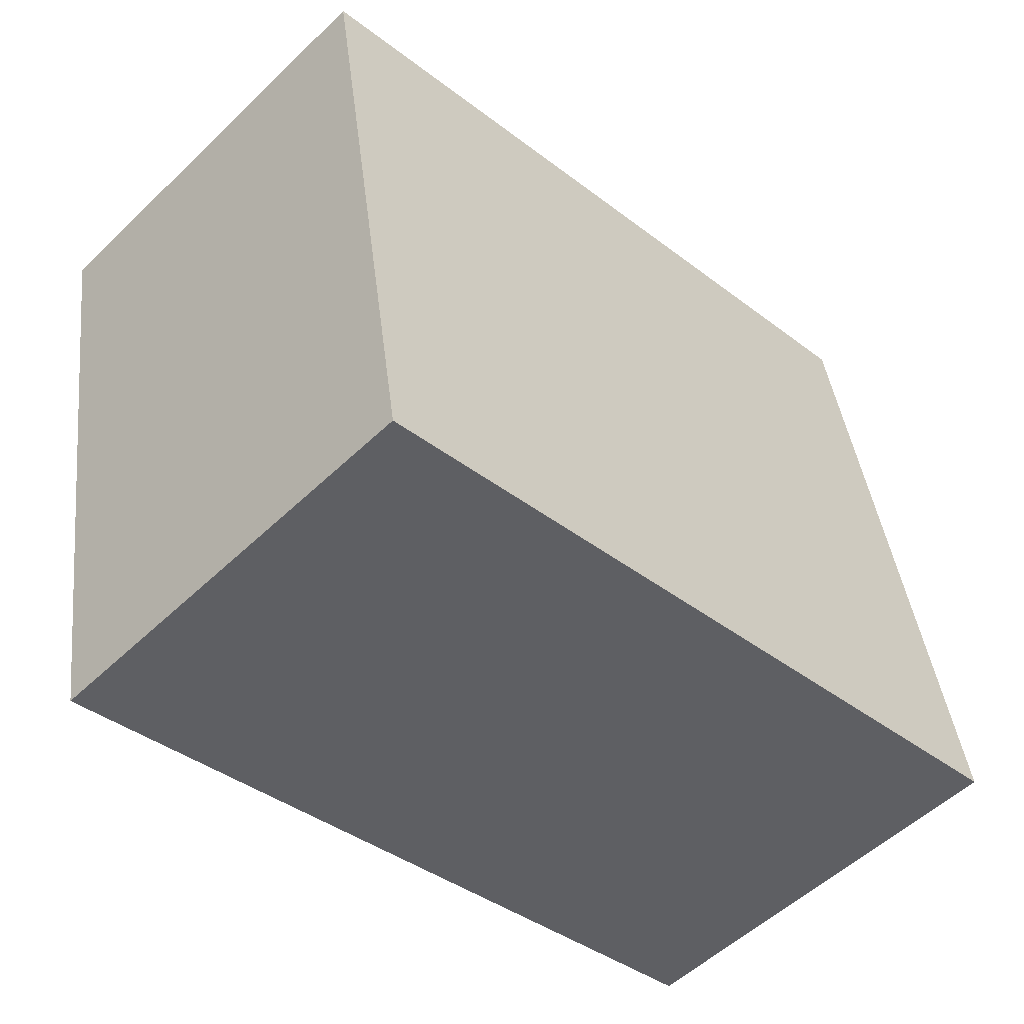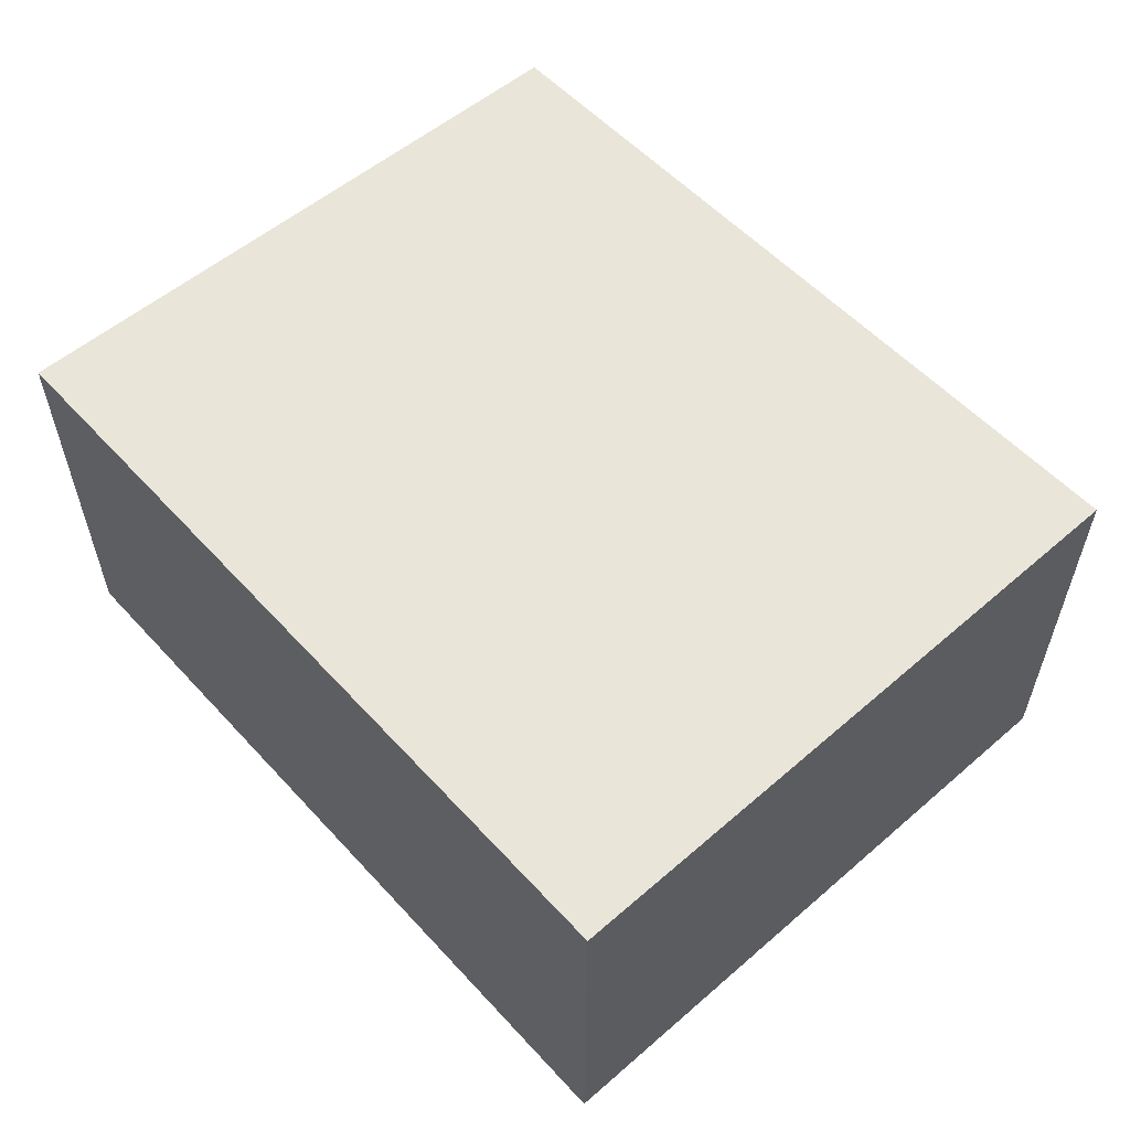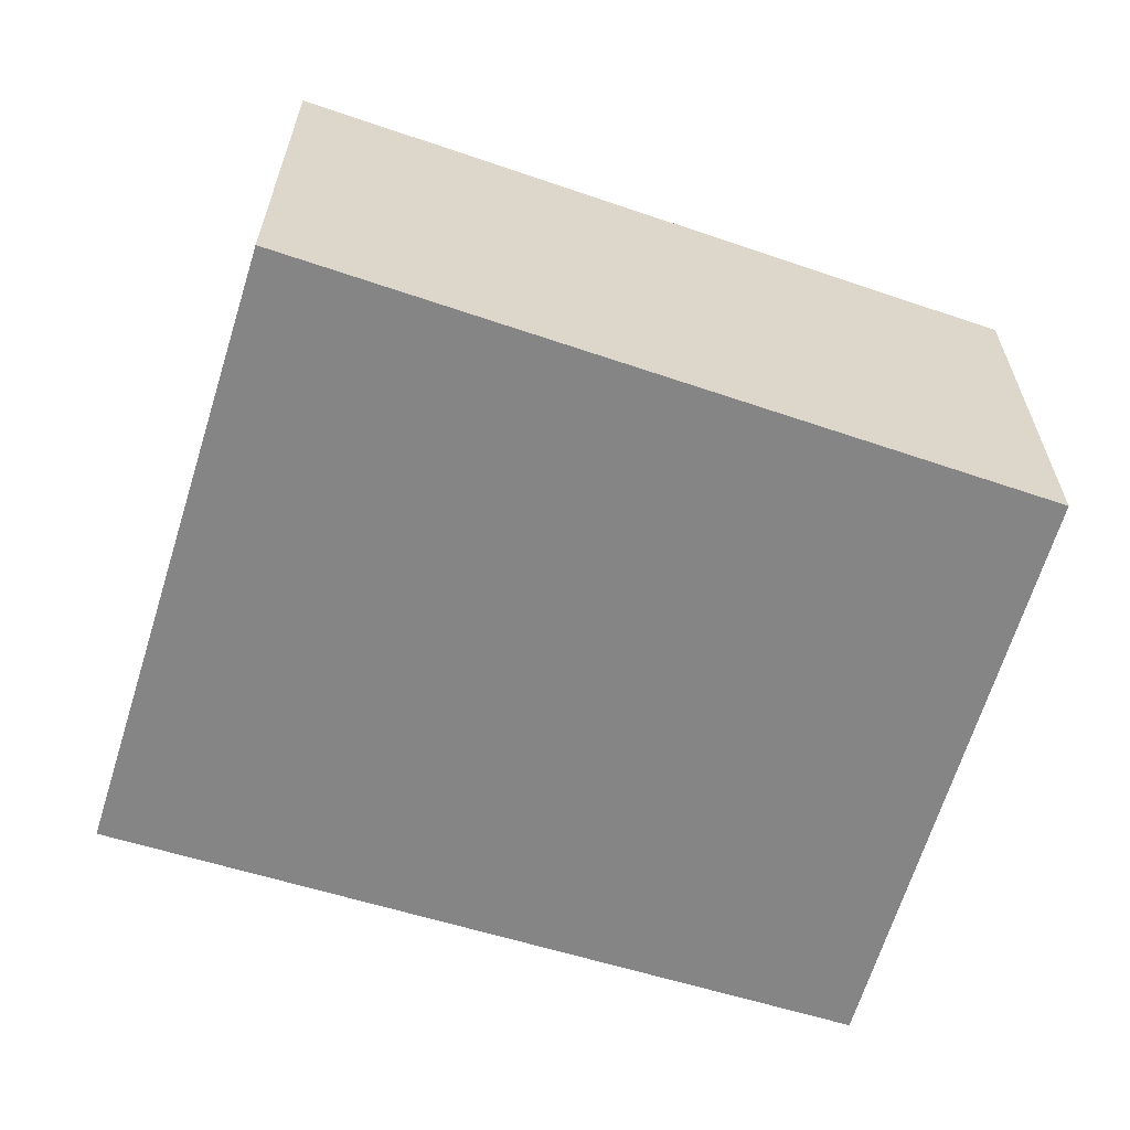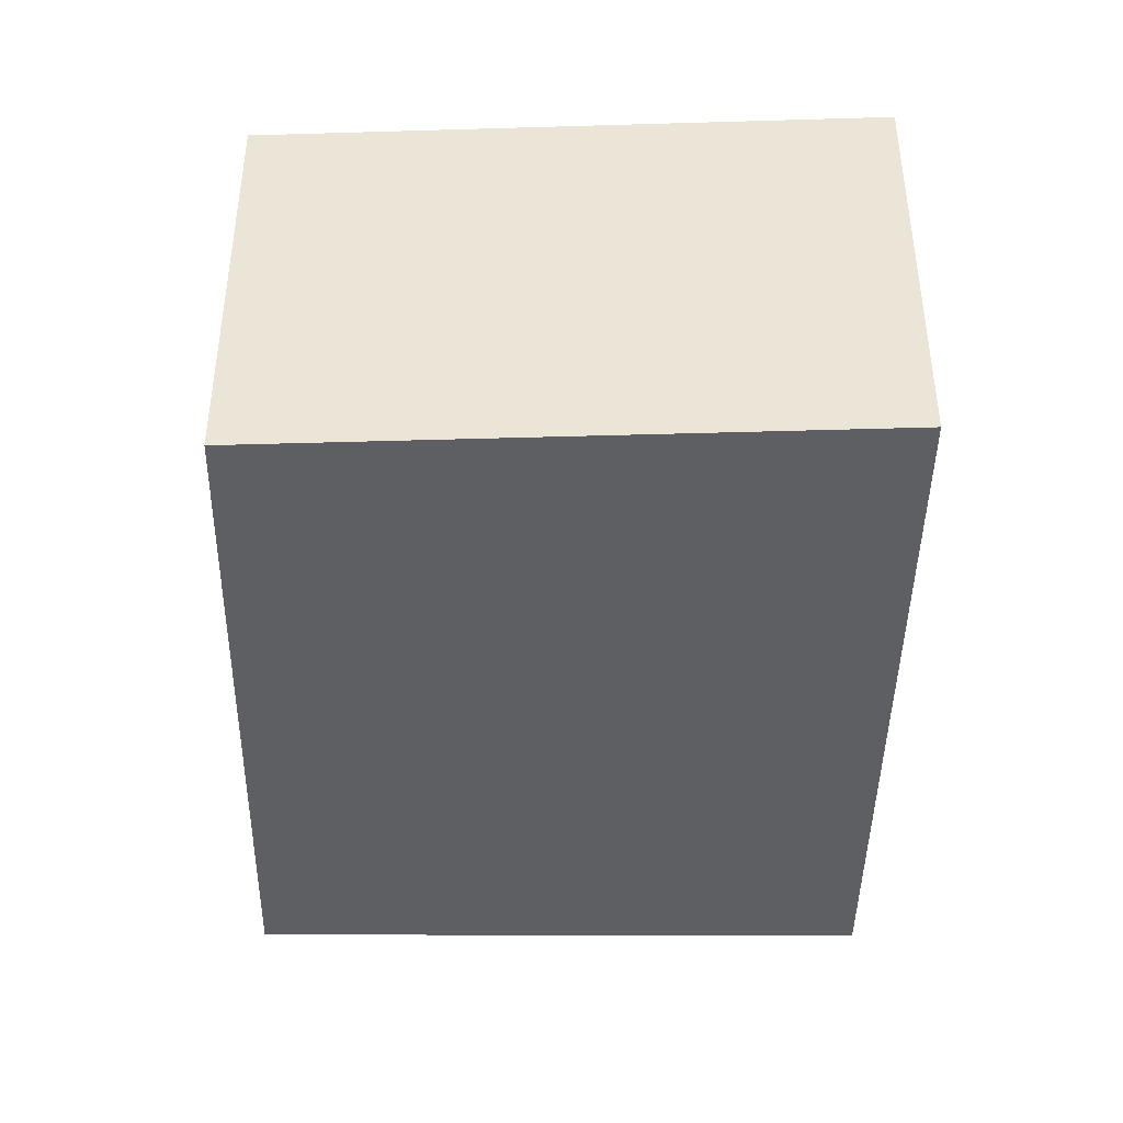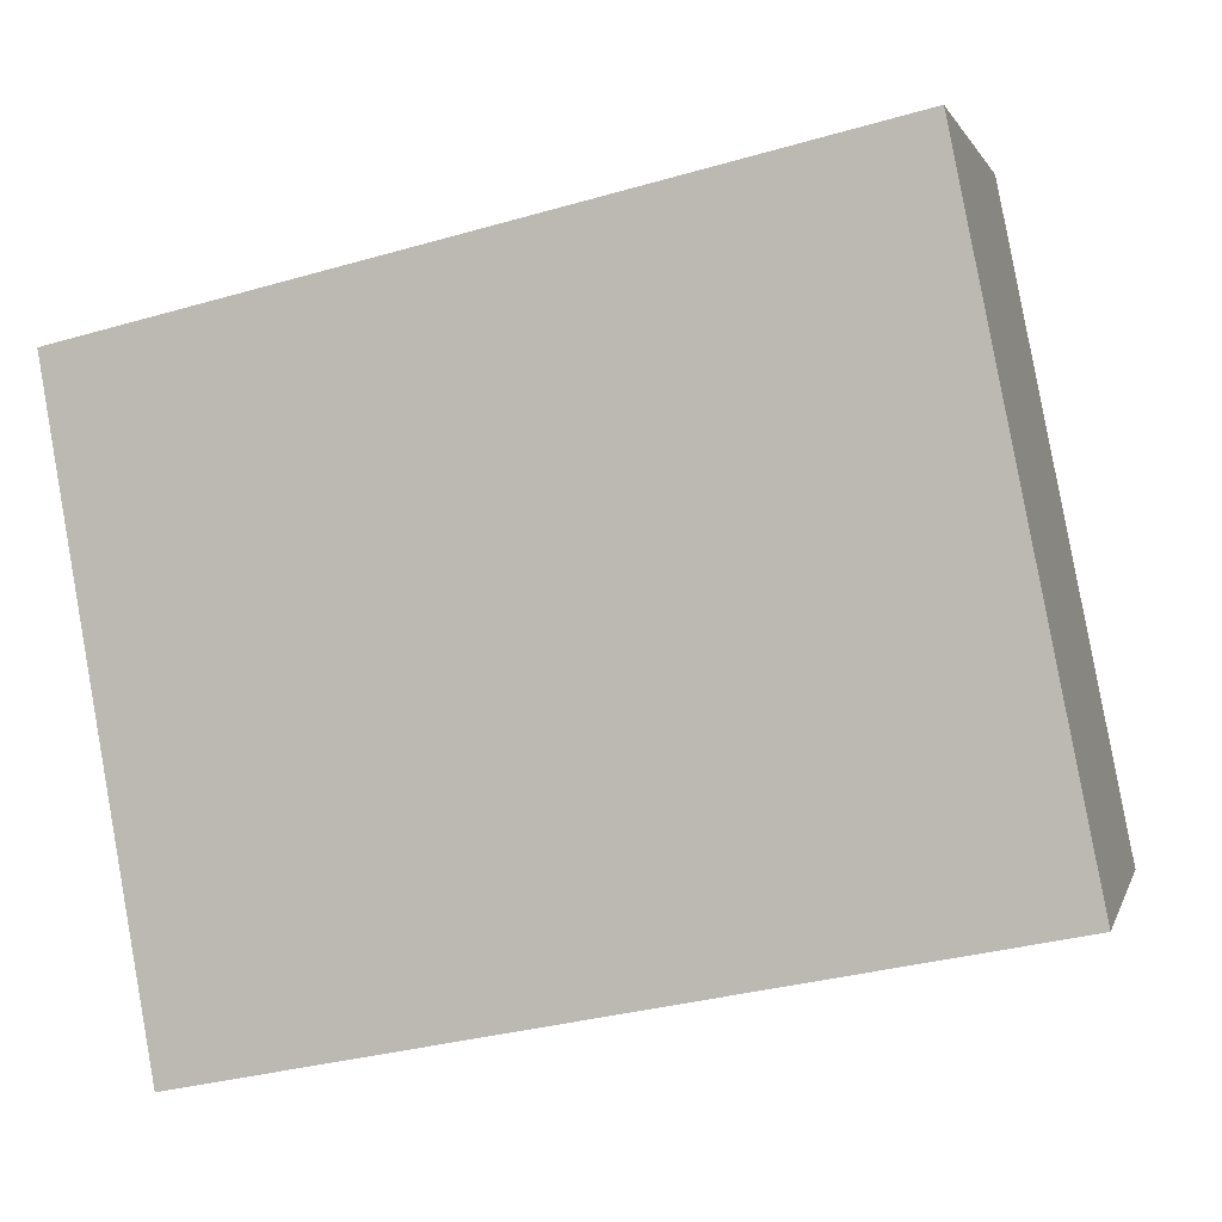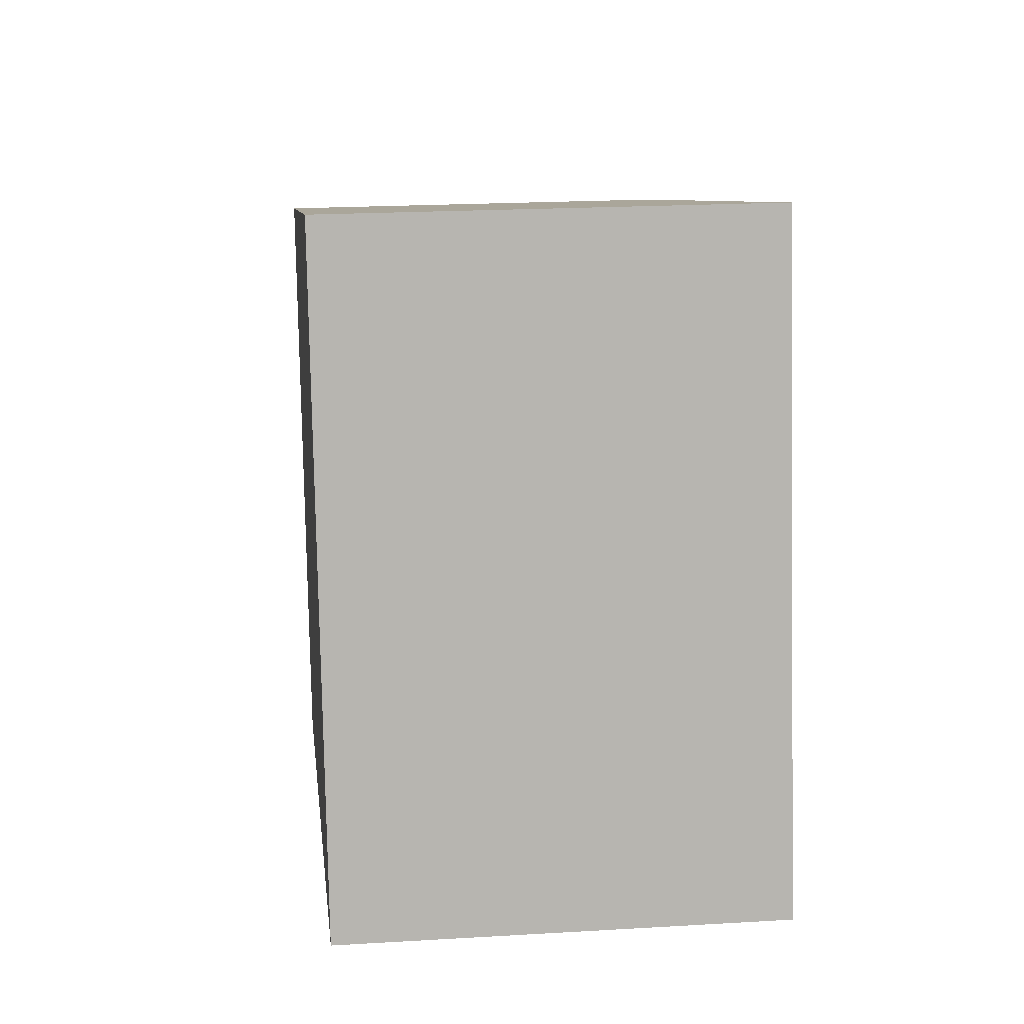
<metadata>
{"format":"obj","ext":"obj","renderer":"f3d","projection":"perspective","resolution":1024,"background":"white","views":[{"elev":-53.3,"azim":135.6,"up":"+Z"},{"elev":58.5,"azim":-120.5,"up":"+Y"},{"elev":-61.8,"azim":-6.1,"up":"+Y"},{"elev":-41.3,"azim":101.4,"up":"+Y"},{"elev":1.4,"azim":-166.8,"up":"+Z"},{"elev":20.9,"azim":-96.1,"up":"+Z"}]}
</metadata>
<code>
v  4.298 2.042 2.239
v  0 2.042 1.25e-16
v  0.629 2.042 3.088
v  3.802 2.042 -0.772
v  0.629 -1.891e-16 3.088
v  4.298 -1.371e-16 2.239
v  3.802 4.727e-17 -0.772
v  0 0 0
g defaultobject
f 1 2 3
f 2 1 4
f 5 1 3
f 1 5 6
f 6 4 1
f 4 6 7
f 7 2 4
f 2 7 8
f 8 3 2
f 3 8 5
f 8 6 5
f 6 8 7

</code>
